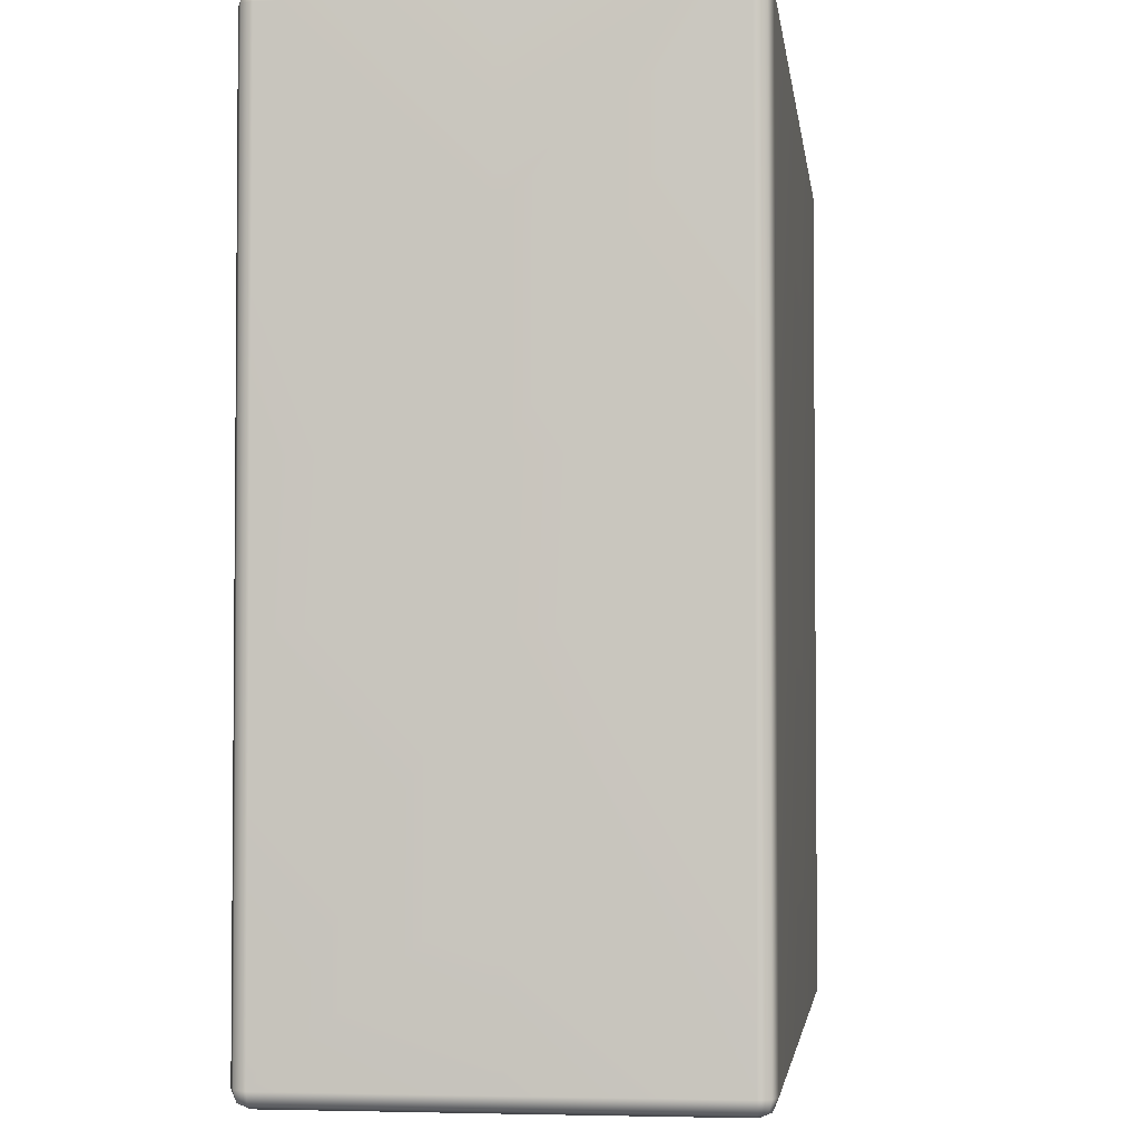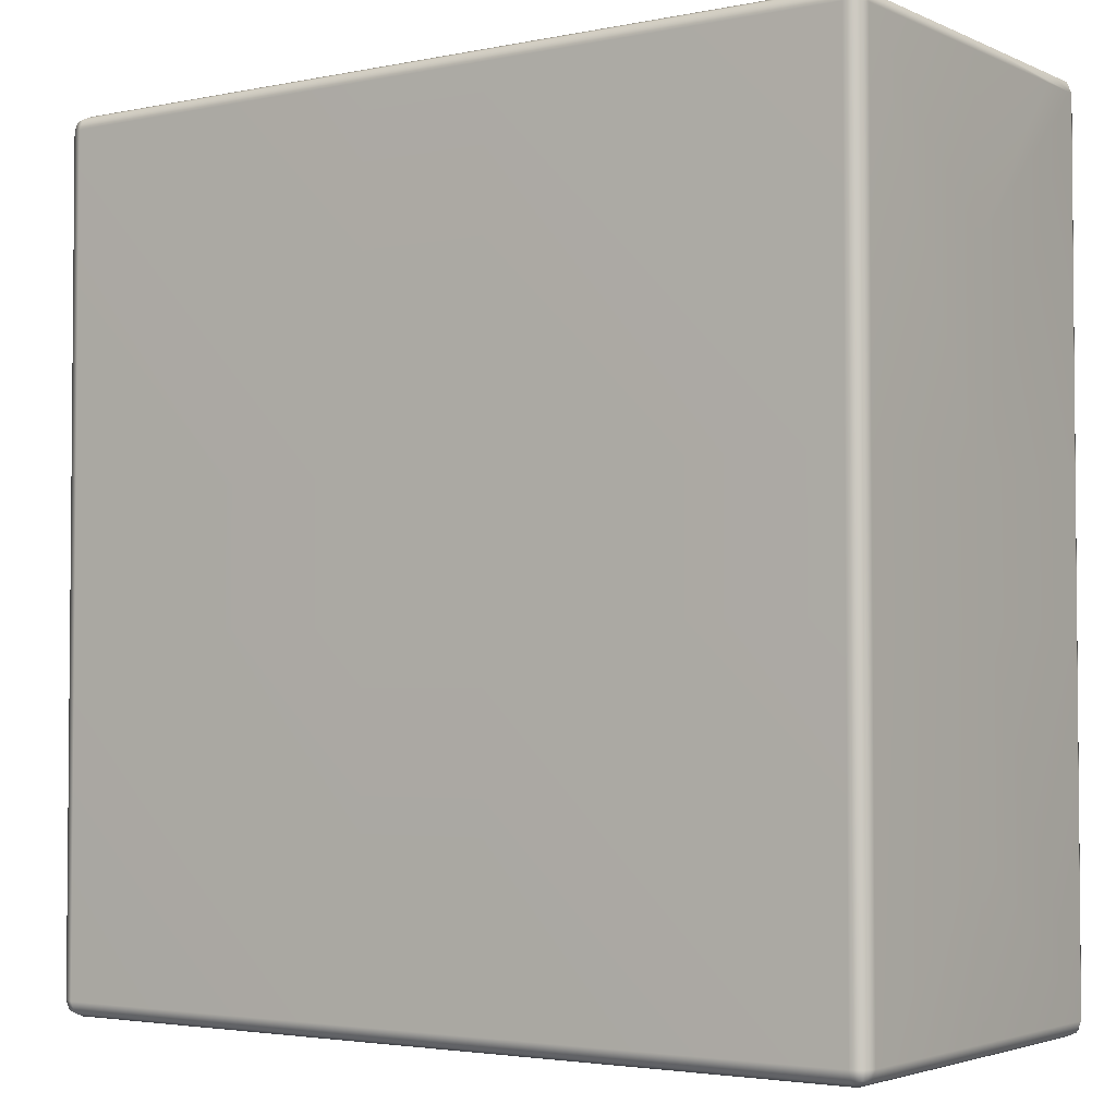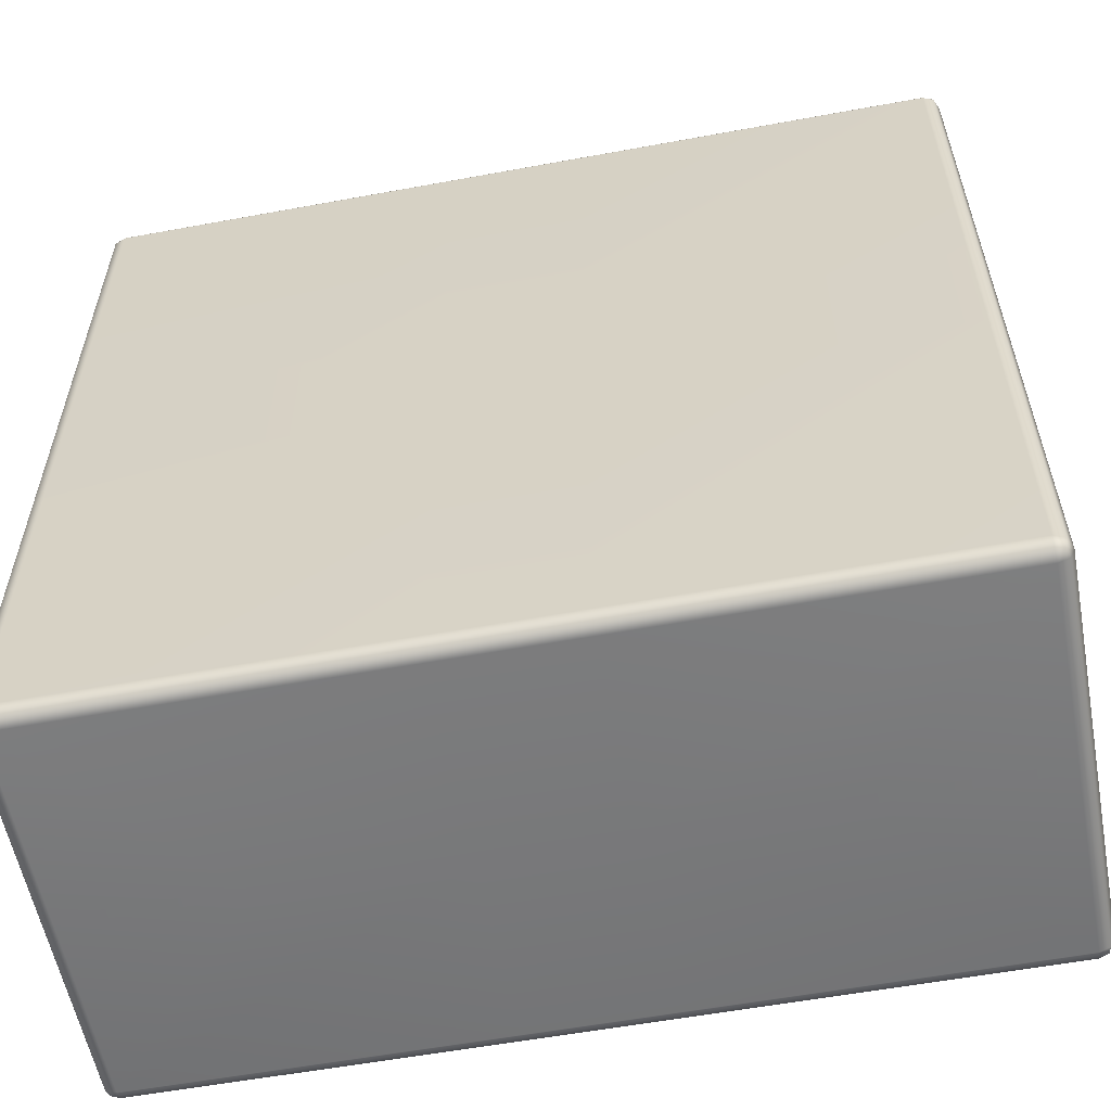
<metadata>
{"format":"obj","ext":"obj","renderer":"f3d","projection":"perspective","resolution":1024,"background":"white","views":[{"elev":-3.2,"azim":97.1,"up":"+Z"},{"elev":-3.1,"azim":34.8,"up":"+Z"},{"elev":-57.6,"azim":-169.2,"up":"+Z"}]}
</metadata>
<code>
g Floor_Soft_Scaled_Base_WV
v -2 -0.02498 -1.929
v -1.979 -0.02498 -1.979
v -1.979 0.01995 -1.979
v -2 0.01995 -1.929
v -2 -0.02499 -1.203
v -2 0.01995 -1.203
v -1.979 0.01995 -1.979
v -1.979 -0.02498 -1.979
v -1.929 0.01995 -2
v -1.929 -0.02498 -2
v -1.178 0.01995 -2
v -1.178 -0.02499 -2
v -1.178 0.01995 2
v -1.178 -0.02499 2
v -1.929 0.01995 2
v -1.929 -0.02499 2
v -1.979 0.01995 1.979
v -1.979 -0.02499 1.979
v -2 0.01995 1.197
v -2 -0.02499 1.197
v -2 0.01995 0.2997
v -2 -0.02499 0.2997
v -0.3066 -0.02499 -2
v -0.3066 0.01995 -2
v -1.178 -0.02499 -2
v -1.178 0.01995 -2
v -2 0.01995 1.928
v -1.979 0.01995 1.979
v -1.979 -0.02499 1.979
v -2 -0.02499 1.928
v -2 0.01995 1.197
v -2 -0.02499 1.197
v 1.171 0.01995 -2
v 1.171 -0.02499 -2
v 1.929 0.01995 -2
v 1.929 -0.02499 -2
v 1.979 0.01995 -1.979
v 1.979 -0.02499 -1.979
v 2 0.01995 -1.195
v 2 -0.02499 -1.195
v 2 0.01995 -0.3121
v 2 -0.02499 -0.3121
v 2 0.01995 -1.928
v 1.979 0.01995 -1.979
v 1.979 -0.02499 -1.979
v 2 -0.02499 -1.928
v 2 0.01995 -1.195
v 2 -0.02499 -1.195
v 0.3063 0.01995 -2
v 0.3063 -0.02499 -2
v 1.171 0.01995 -2
v 1.171 -0.02499 -2
v -2 -0.02499 -1.203
v -2 0.01995 -1.203
v -2 -0.02499 -0.3121
v -2 0.01995 -0.3121
v -0.3066 0.01995 2
v -0.3066 -0.02499 2
v -1.178 0.01995 2
v -1.178 -0.02499 2
v 2 -0.02499 1.929
v 1.979 -0.02499 1.979
v 1.979 0.01995 1.979
v 2 0.01995 1.929
v 2 -0.02499 1.196
v 2 0.01995 1.196
v 1.979 0.01995 1.979
v 1.979 -0.02499 1.979
v 1.929 0.01995 2
v 1.929 -0.02499 2
v 1.171 0.01995 2
v 1.171 -0.02499 2
v 0.3063 -0.02499 2
v 0.3063 0.01995 2
v 1.171 -0.02499 2
v 1.171 0.01995 2
v 2 -0.02499 1.196
v 2 0.01995 1.196
v 2 -0.02499 0.2997
v 2 0.01995 0.2997
v -0.3069 0.9422 -1.979
v 0.3063 0.9422 -1.979
v -0.3069 0.9631 -1.929
v 0.3063 0.9631 -1.929
v 0.3063 0.9631 -0.3121
v -0.3069 0.9631 -0.3121
v 0.3063 0.8918 -2
v 0.3063 0.9422 -1.979
v -0.3069 0.9422 -1.979
v -0.3069 0.8918 -2
v -0.3066 0.01995 -2
v 0.3063 0.01995 -2
v 1.979 0.9422 -0.3121
v 1.979 0.9422 0.2997
v 1.928 0.9631 -0.3121
v 1.928 0.963 0.2997
v 0.3063 0.963 0.2997
v 0.3063 0.9631 -0.3121
v 1.999 0.8918 0.2997
v 1.979 0.9422 0.2997
v 1.979 0.9422 -0.3121
v 1.999 0.8918 -0.3121
v 2 0.01995 -0.3121
v 2 0.01995 0.2997
v 1.929 0.9422 -1.978
v 1.929 0.8918 -1.999
v 1.97 0.9329 -1.969
v 0.3063 0.8918 -2
v 0.3063 0.01995 -2
v 0.3063 0.9422 -1.979
v 2 0.8918 -1.928
v 1.979 0.9422 -1.928
v 1.97 0.9329 -1.969
v 1.999 0.8918 -0.3121
v 1.979 0.9422 -0.3121
v 2 0.01995 -0.3121
v 1.979 0.9422 -1.928
v 1.929 0.9631 -1.928
v 1.97 0.9329 -1.969
v 1.979 0.9422 -0.3121
v 1.928 0.9631 -0.3121
v 0.3063 0.9631 -0.3121
v 1.929 0.9631 -1.928
v 1.929 0.9422 -1.978
v 1.97 0.9329 -1.969
v 0.3063 0.9422 -1.979
v 0.3063 0.9631 -1.929
v 0.3063 0.9631 -0.3121
v -1.979 0.9422 -0.3121
v -1.928 0.9631 -0.3121
v -1.979 0.9422 0.2997
v -1.928 0.963 0.2997
v -0.3069 0.963 0.2997
v -0.3069 0.9631 -0.3121
v -2 0.8918 0.2997
v -1.979 0.9422 -0.3121
v -1.979 0.9422 0.2997
v -1.999 0.8918 -0.3121
v -2 0.01995 -0.3121
v -2 0.01995 0.2997
v -1.929 0.9422 -1.979
v -1.97 0.9329 -1.969
v -1.929 0.8918 -1.999
v -0.3069 0.8918 -2
v -0.3066 0.01995 -2
v -0.3069 0.9422 -1.979
v -2 0.8918 -1.928
v -1.97 0.9329 -1.969
v -1.979 0.9422 -1.928
v -1.999 0.8918 -0.3121
v -1.979 0.9422 -0.3121
v -2 0.01995 -0.3121
v -1.979 0.9422 -1.928
v -1.97 0.9329 -1.969
v -1.929 0.9631 -1.928
v -1.979 0.9422 -0.3121
v -1.928 0.9631 -0.3121
v -0.3069 0.9631 -0.3121
v -1.929 0.9631 -1.928
v -1.97 0.9329 -1.969
v -1.929 0.9422 -1.979
v -0.3069 0.9422 -1.979
v -0.3069 0.9631 -1.929
v -0.3069 0.9631 -0.3121
v -0.3069 0.9422 1.979
v -0.3069 0.963 1.929
v 0.3063 0.9422 1.979
v 0.3063 0.963 1.929
v 0.3063 0.963 0.2997
v -0.3069 0.963 0.2997
v 0.3063 0.8917 2
v -0.3069 0.9422 1.979
v 0.3063 0.9422 1.979
v -0.3069 0.8917 2
v -0.3066 0.01995 2
v 0.3063 0.01995 2
v 1.929 0.9422 1.978
v 1.97 0.933 1.969
v 1.929 0.8919 1.999
v 0.3063 0.8917 2
v 0.3063 0.01995 2
v 0.3063 0.9422 1.979
v 2 0.8918 1.928
v 1.97 0.933 1.969
v 1.979 0.9422 1.928
v 1.999 0.8918 0.2997
v 1.979 0.9422 0.2997
v 2 0.01995 0.2997
v 1.979 0.9422 1.928
v 1.97 0.933 1.969
v 1.929 0.963 1.928
v 1.979 0.9422 0.2997
v 1.928 0.963 0.2997
v 0.3063 0.963 0.2997
v 1.929 0.963 1.928
v 1.97 0.933 1.969
v 1.929 0.9422 1.978
v 0.3063 0.9422 1.979
v 0.3063 0.963 1.929
v 0.3063 0.963 0.2997
v -1.929 0.9422 1.979
v -1.929 0.8917 1.999
v -1.97 0.9328 1.969
v -0.3069 0.8917 2
v -0.3066 0.01995 2
v -0.3069 0.9422 1.979
v -2 0.8917 1.928
v -1.979 0.9422 1.928
v -1.97 0.9328 1.969
v -2 0.8918 0.2997
v -1.979 0.9422 0.2997
v -2 0.01995 0.2997
v -1.979 0.9422 1.928
v -1.929 0.963 1.928
v -1.97 0.9328 1.969
v -1.979 0.9422 0.2997
v -1.928 0.963 0.2997
v -0.3069 0.963 0.2997
v -1.929 0.963 1.928
v -1.929 0.9422 1.979
v -1.97 0.9328 1.969
v -0.3069 0.9422 1.979
v -0.3069 0.963 1.929
v -0.3069 0.963 0.2997
v 0.3063 0.9631 -0.3121
v 0.3063 0.963 0.2997
v -0.3069 0.9631 -0.3121
v -0.3069 0.963 0.2997
v -1.979 0.8918 -1.979
v -1.929 0.8918 -1.999
v -1.97 0.9329 -1.969
v -1.929 0.01995 -2
v -1.979 0.01995 -1.979
v -1.178 0.01995 -2
v -0.3066 0.01995 -2
v -2 0.8918 -1.928
v -1.979 0.8918 -1.979
v -1.97 0.9329 -1.969
v -1.979 0.01995 -1.979
v -2 0.01995 -1.929
v -2 0.01995 -1.203
v -2 0.01995 -0.3121
v -1.979 0.8917 1.978
v -1.97 0.9328 1.969
v -1.929 0.8917 1.999
v -1.929 0.01995 2
v -1.979 0.01995 1.979
v -1.178 0.01995 2
v -0.3066 0.01995 2
v -2 0.8917 1.928
v -1.97 0.9328 1.969
v -1.979 0.8917 1.978
v -1.979 0.01995 1.979
v -2 0.01995 1.928
v -2 0.01995 1.197
v -2 0.01995 0.2997
v 1.979 0.8918 -1.978
v 1.97 0.9329 -1.969
v 1.929 0.8918 -1.999
v 1.929 0.01995 -2
v 1.979 0.01995 -1.979
v 1.171 0.01995 -2
v 0.3063 0.01995 -2
v 2 0.8918 -1.928
v 1.97 0.9329 -1.969
v 1.979 0.8918 -1.978
v 1.979 0.01995 -1.979
v 2 0.01995 -1.928
v 2 0.01995 -1.195
v 2 0.01995 -0.3121
v 1.979 0.892 1.979
v 1.929 0.8919 1.999
v 1.97 0.933 1.969
v 1.973 0.7731 1.981
v 1.979 0.7552 1.979
v 1.929 0.01995 2
v 1.979 0.01995 1.979
v 1.171 0.01995 2
v 0.3063 0.01995 2
v 2 0.8918 1.928
v 1.979 0.892 1.979
v 1.97 0.933 1.969
v 1.979 0.7552 1.979
v 1.995 0.6823 1.94
v 1.979 0.01995 1.979
v 2 0.6604 1.928
v 2 0.01995 1.929
v 2 0.01995 1.196
v 2 0.01995 0.2997
v -1.979 -0.8913 -1.979
v -1.97 -0.9323 -1.969
v -1.929 -0.8912 -1.999
v -1.929 -0.02498 -2
v -1.979 -0.02498 -1.979
v -1.178 -0.02499 -2
v -0.3066 -0.02499 -2
v -2 -0.8912 -1.928
v -1.97 -0.9323 -1.969
v -1.979 -0.8913 -1.979
v -1.979 -0.02498 -1.979
v -2 -0.02498 -1.929
v -2 -0.02499 -1.203
v -2 -0.02499 -0.3121
v -1.979 -0.8914 1.978
v -1.929 -0.8913 1.999
v -1.97 -0.9324 1.969
v -1.929 -0.02499 2
v -1.979 -0.02499 1.979
v -1.178 -0.02499 2
v -0.3066 -0.02499 2
v -2 -0.8912 1.928
v -1.979 -0.8914 1.978
v -1.97 -0.9324 1.969
v -1.979 -0.02499 1.979
v -2 -0.02499 1.928
v -2 -0.02499 1.197
v -2 -0.02499 0.2997
v 1.979 -0.8913 -1.978
v 1.929 -0.8912 -1.999
v 1.97 -0.9323 -1.969
v 1.929 -0.02499 -2
v 1.979 -0.02499 -1.979
v 1.171 -0.02499 -2
v 0.3063 -0.02499 -2
v 2 -0.8912 -1.928
v 1.979 -0.8913 -1.978
v 1.97 -0.9323 -1.969
v 1.979 -0.02499 -1.979
v 2 -0.02499 -1.928
v 2 -0.02499 -1.195
v 2 -0.02499 -0.3121
v 1.979 -0.8911 1.979
v 1.97 -0.9322 1.969
v 1.929 -0.8911 1.999
v 1.929 -0.02499 2
v 1.979 -0.02499 1.979
v 1.171 -0.02499 2
v 0.3063 -0.02499 2
v 2 -0.8911 1.928
v 1.97 -0.9322 1.969
v 1.979 -0.8911 1.979
v 1.979 -0.02499 1.979
v 2 -0.02499 1.929
v 2 -0.02499 1.196
v 2 -0.02499 0.2997
v -0.3069 -0.9416 -1.979
v -0.3069 -0.9625 -1.928
v 0.3063 -0.9416 -1.979
v 0.3063 -0.9625 -1.928
v 0.3063 -0.9625 -0.3121
v -0.3069 -0.9625 -0.3121
v 0.3063 -0.8912 -2
v -0.3069 -0.9416 -1.979
v 0.3063 -0.9416 -1.979
v -0.3069 -0.8912 -2
v -0.3066 -0.02499 -2
v 0.3063 -0.02499 -2
v 1.979 -0.9416 -0.3121
v 1.928 -0.9625 -0.3121
v 1.979 -0.9416 0.2997
v 1.928 -0.9625 0.2997
v 0.3063 -0.9625 0.2997
v 0.3063 -0.9625 -0.3121
v 1.999 -0.8912 0.2997
v 1.979 -0.9416 -0.3121
v 1.979 -0.9416 0.2997
v 1.999 -0.8912 -0.3121
v 2 -0.02499 -0.3121
v 2 -0.02499 0.2997
v 1.929 -0.9416 -1.978
v 1.97 -0.9323 -1.969
v 1.929 -0.8912 -1.999
v 0.3063 -0.8912 -2
v 0.3063 -0.02499 -2
v 0.3063 -0.9416 -1.979
v 2 -0.8912 -1.928
v 1.97 -0.9323 -1.969
v 1.979 -0.9416 -1.928
v 1.999 -0.8912 -0.3121
v 1.979 -0.9416 -0.3121
v 2 -0.02499 -0.3121
v 1.979 -0.9416 -1.928
v 1.97 -0.9323 -1.969
v 1.929 -0.9625 -1.928
v 1.979 -0.9416 -0.3121
v 1.928 -0.9625 -0.3121
v 0.3063 -0.9625 -0.3121
v 1.929 -0.9625 -1.928
v 1.97 -0.9323 -1.969
v 1.929 -0.9416 -1.978
v 0.3063 -0.9416 -1.979
v 0.3063 -0.9625 -1.928
v 0.3063 -0.9625 -0.3121
v -1.979 -0.9416 -0.3121
v -1.979 -0.9416 0.2997
v -1.928 -0.9625 -0.3121
v -1.928 -0.9625 0.2997
v -0.3069 -0.9625 0.2997
v -0.3069 -0.9625 -0.3121
v -2 -0.8912 0.2997
v -1.979 -0.9416 0.2997
v -1.979 -0.9416 -0.3121
v -1.999 -0.8912 -0.3121
v -2 -0.02499 -0.3121
v -2 -0.02499 0.2997
v -1.929 -0.9416 -1.978
v -1.929 -0.8912 -1.999
v -1.97 -0.9323 -1.969
v -0.3069 -0.8912 -2
v -0.3066 -0.02499 -2
v -0.3069 -0.9416 -1.979
v -2 -0.8912 -1.928
v -1.979 -0.9416 -1.928
v -1.97 -0.9323 -1.969
v -1.999 -0.8912 -0.3121
v -1.979 -0.9416 -0.3121
v -2 -0.02499 -0.3121
v -1.979 -0.9416 -1.928
v -1.929 -0.9625 -1.928
v -1.97 -0.9323 -1.969
v -1.979 -0.9416 -0.3121
v -1.928 -0.9625 -0.3121
v -0.3069 -0.9625 -0.3121
v -1.929 -0.9625 -1.928
v -1.929 -0.9416 -1.978
v -1.97 -0.9323 -1.969
v -0.3069 -0.9416 -1.979
v -0.3069 -0.9625 -1.928
v -0.3069 -0.9625 -0.3121
v -0.3069 -0.9416 1.979
v 0.3063 -0.9416 1.979
v -0.3069 -0.9625 1.929
v 0.3063 -0.9625 1.929
v 0.3063 -0.9625 0.2997
v -0.3069 -0.9625 0.2997
v 0.3063 -0.8912 2
v 0.3063 -0.9416 1.979
v -0.3069 -0.9416 1.979
v -0.3069 -0.8912 2
v -0.3066 -0.02499 2
v 0.3063 -0.02499 2
v 1.929 -0.9416 1.979
v 1.929 -0.8911 1.999
v 1.97 -0.9322 1.969
v 0.3063 -0.8912 2
v 0.3063 -0.02499 2
v 0.3063 -0.9416 1.979
v 2 -0.8911 1.928
v 1.979 -0.9416 1.928
v 1.97 -0.9322 1.969
v 1.999 -0.8912 0.2997
v 1.979 -0.9416 0.2997
v 2 -0.02499 0.2997
v 1.979 -0.9416 1.928
v 1.929 -0.9625 1.928
v 1.97 -0.9322 1.969
v 1.979 -0.9416 0.2997
v 1.928 -0.9625 0.2997
v 0.3063 -0.9625 0.2997
v 1.929 -0.9625 1.928
v 1.929 -0.9416 1.979
v 1.97 -0.9322 1.969
v 0.3063 -0.9416 1.979
v 0.3063 -0.9625 1.929
v 0.3063 -0.9625 0.2997
v -1.929 -0.9416 1.979
v -1.97 -0.9324 1.969
v -1.929 -0.8913 1.999
v -0.3069 -0.8912 2
v -0.3066 -0.02499 2
v -0.3069 -0.9416 1.979
v -2 -0.8912 1.928
v -1.97 -0.9324 1.969
v -1.979 -0.9416 1.928
v -2 -0.8912 0.2997
v -1.979 -0.9416 0.2997
v -2 -0.02499 0.2997
v -1.979 -0.9416 1.928
v -1.97 -0.9324 1.969
v -1.929 -0.9625 1.928
v -1.979 -0.9416 0.2997
v -1.928 -0.9625 0.2997
v -0.3069 -0.9625 0.2997
v -1.929 -0.9625 1.928
v -1.97 -0.9324 1.969
v -1.929 -0.9416 1.979
v -0.3069 -0.9416 1.979
v -0.3069 -0.9625 1.929
v -0.3069 -0.9625 0.2997
v 0.3063 -0.9625 -0.3121
v -0.3069 -0.9625 -0.3121
v 0.3063 -0.9625 0.2997
v -0.3069 -0.9625 0.2997
v 0.3063 -0.02499 -2
v 0.3063 0.01995 -2
v -0.3066 -0.02499 -2
v -0.3066 0.01995 -2
v 2 -0.02499 0.2997
v 2 0.01995 0.2997
v 2 -0.02499 -0.3121
v 2 0.01995 -0.3121
v -2 -0.02499 -0.3121
v -2 0.01995 -0.3121
v -2 -0.02499 0.2997
v -2 0.01995 0.2997
v -0.3066 -0.02499 2
v -0.3066 0.01995 2
v 0.3063 -0.02499 2
v 0.3063 0.01995 2
g Floor_Soft_Scaled_Base_WV_0
f 3 2 1
f 3 1 4
f 5 4 1
f 5 6 4
f 9 8 7
f 9 10 8
f 10 9 11
f 10 11 12
f 15 14 13
f 15 16 14
f 16 15 17
f 16 17 18
f 21 20 19
f 21 22 20
f 25 24 23
f 25 26 24
f 29 28 27
f 29 27 30
f 31 30 27
f 31 32 30
f 35 34 33
f 35 36 34
f 36 35 37
f 36 37 38
f 41 40 39
f 41 42 40
f 45 44 43
f 45 43 46
f 47 46 43
f 47 48 46
f 51 50 49
f 51 52 50
f 55 54 53
f 55 56 54
f 59 58 57
f 59 60 58
f 63 62 61
f 63 61 64
f 65 64 61
f 65 66 64
f 69 68 67
f 69 70 68
f 70 69 71
f 70 71 72
f 75 74 73
f 75 76 74
f 79 78 77
f 79 80 78
f 83 82 81
f 83 84 82
f 85 84 83
f 85 83 86
f 89 88 87
f 89 87 90
f 87 91 90
f 87 92 91
f 95 94 93
f 95 96 94
f 97 96 95
f 97 95 98
f 101 100 99
f 101 99 102
f 99 103 102
f 99 104 103
f 107 106 105
f 108 105 106
f 109 108 106
f 108 110 105
f 113 112 111
f 114 111 112
f 114 112 115
f 111 114 116
f 119 118 117
f 120 117 118
f 120 118 121
f 122 121 118
f 125 124 123
f 126 123 124
f 126 127 123
f 128 123 127
f 131 130 129
f 132 130 131
f 132 133 130
f 130 133 134
f 137 136 135
f 135 136 138
f 139 135 138
f 140 135 139
f 143 142 141
f 141 144 143
f 144 145 143
f 146 144 141
f 149 148 147
f 147 150 149
f 149 150 151
f 152 150 147
f 155 154 153
f 153 156 155
f 155 156 157
f 157 158 155
f 161 160 159
f 159 162 161
f 163 162 159
f 159 164 163
f 167 166 165
f 168 166 167
f 168 169 166
f 166 169 170
f 173 172 171
f 171 172 174
f 175 171 174
f 176 171 175
f 179 178 177
f 177 180 179
f 180 181 179
f 182 180 177
f 185 184 183
f 183 186 185
f 185 186 187
f 188 186 183
f 191 190 189
f 189 192 191
f 191 192 193
f 193 194 191
f 197 196 195
f 195 198 197
f 199 198 195
f 195 200 199
f 203 202 201
f 204 201 202
f 205 204 202
f 204 206 201
f 209 208 207
f 210 207 208
f 210 208 211
f 207 210 212
f 215 214 213
f 216 213 214
f 216 214 217
f 218 217 214
f 221 220 219
f 222 219 220
f 222 223 219
f 224 219 223
f 227 226 225
f 227 228 226
f 231 230 229
f 232 229 230
f 232 233 229
f 234 232 230
f 235 234 230
f 238 237 236
f 239 236 237
f 239 240 236
f 241 236 240
f 241 242 236
f 245 244 243
f 243 246 245
f 247 246 243
f 246 248 245
f 248 249 245
f 252 251 250
f 250 253 252
f 254 253 250
f 250 255 254
f 250 256 255
f 259 258 257
f 257 260 259
f 261 260 257
f 260 262 259
f 262 263 259
f 266 265 264
f 264 267 266
f 268 267 264
f 264 269 268
f 264 270 269
f 273 272 271
f 274 271 272
f 274 275 271
f 276 275 274
f 276 274 272
f 276 277 275
f 278 276 272
f 279 278 272
f 282 281 280
f 283 280 281
f 283 284 280
f 283 285 284
f 285 286 284
f 284 286 280
f 285 287 286
f 288 286 287
f 288 280 286
f 288 289 280
f 292 291 290
f 290 293 292
f 294 293 290
f 293 295 292
f 295 296 292
f 299 298 297
f 297 300 299
f 301 300 297
f 297 302 301
f 297 303 302
f 306 305 304
f 307 304 305
f 307 308 304
f 309 307 305
f 310 309 305
f 313 312 311
f 314 311 312
f 314 315 311
f 316 311 315
f 316 317 311
f 320 319 318
f 321 318 319
f 321 322 318
f 323 321 319
f 324 323 319
f 327 326 325
f 328 325 326
f 328 329 325
f 330 325 329
f 330 331 325
f 334 333 332
f 332 335 334
f 336 335 332
f 335 337 334
f 337 338 334
f 341 340 339
f 339 342 341
f 343 342 339
f 339 344 343
f 339 345 344
f 348 347 346
f 349 347 348
f 349 350 347
f 347 350 351
f 354 353 352
f 352 353 355
f 356 352 355
f 357 352 356
f 360 359 358
f 361 359 360
f 361 362 359
f 359 362 363
f 366 365 364
f 364 365 367
f 368 364 367
f 369 364 368
f 372 371 370
f 370 373 372
f 373 374 372
f 375 373 370
f 378 377 376
f 376 379 378
f 378 379 380
f 379 376 381
f 384 383 382
f 382 385 384
f 384 385 386
f 386 387 384
f 390 389 388
f 388 391 390
f 392 391 388
f 388 393 392
f 396 395 394
f 396 397 395
f 398 397 396
f 398 396 399
f 402 401 400
f 402 400 403
f 400 404 403
f 400 405 404
f 408 407 406
f 409 406 407
f 410 409 407
f 409 411 406
f 414 413 412
f 415 412 413
f 415 413 416
f 415 417 412
f 420 419 418
f 421 418 419
f 421 419 422
f 423 422 419
f 426 425 424
f 427 424 425
f 427 428 424
f 429 424 428
f 432 431 430
f 432 433 431
f 434 433 432
f 434 432 435
f 438 437 436
f 438 436 439
f 436 440 439
f 436 441 440
f 444 443 442
f 445 442 443
f 446 445 443
f 445 447 442
f 450 449 448
f 451 448 449
f 451 449 452
f 451 453 448
f 456 455 454
f 457 454 455
f 457 455 458
f 459 458 455
f 462 461 460
f 463 460 461
f 463 464 460
f 465 460 464
f 468 467 466
f 466 469 468
f 469 470 468
f 471 469 466
f 474 473 472
f 472 475 474
f 474 475 476
f 475 472 477
f 480 479 478
f 478 481 480
f 480 481 482
f 482 483 480
f 486 485 484
f 484 487 486
f 488 487 484
f 484 489 488
f 492 491 490
f 492 493 491
f 496 495 494
f 496 497 495
f 500 499 498
f 500 501 499
f 504 503 502
f 504 505 503
f 508 507 506
f 508 509 507

</code>
